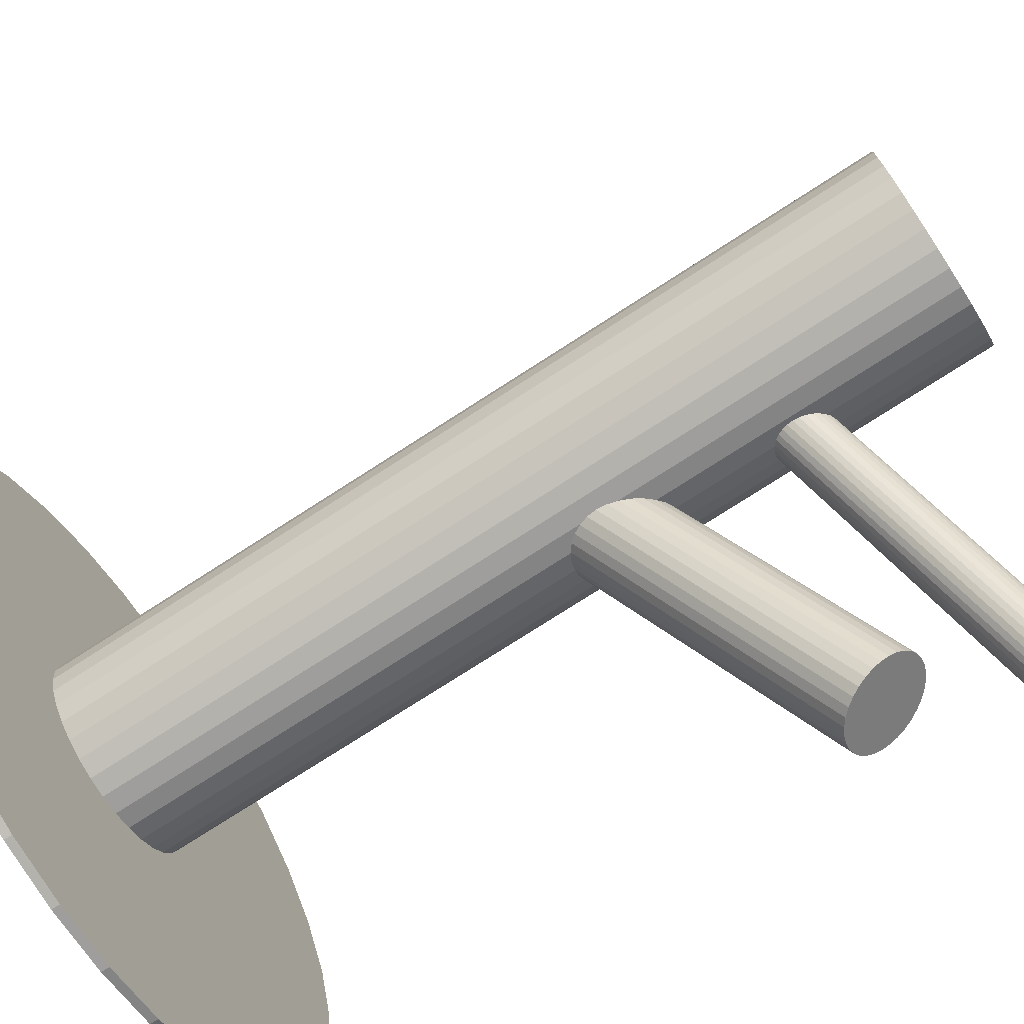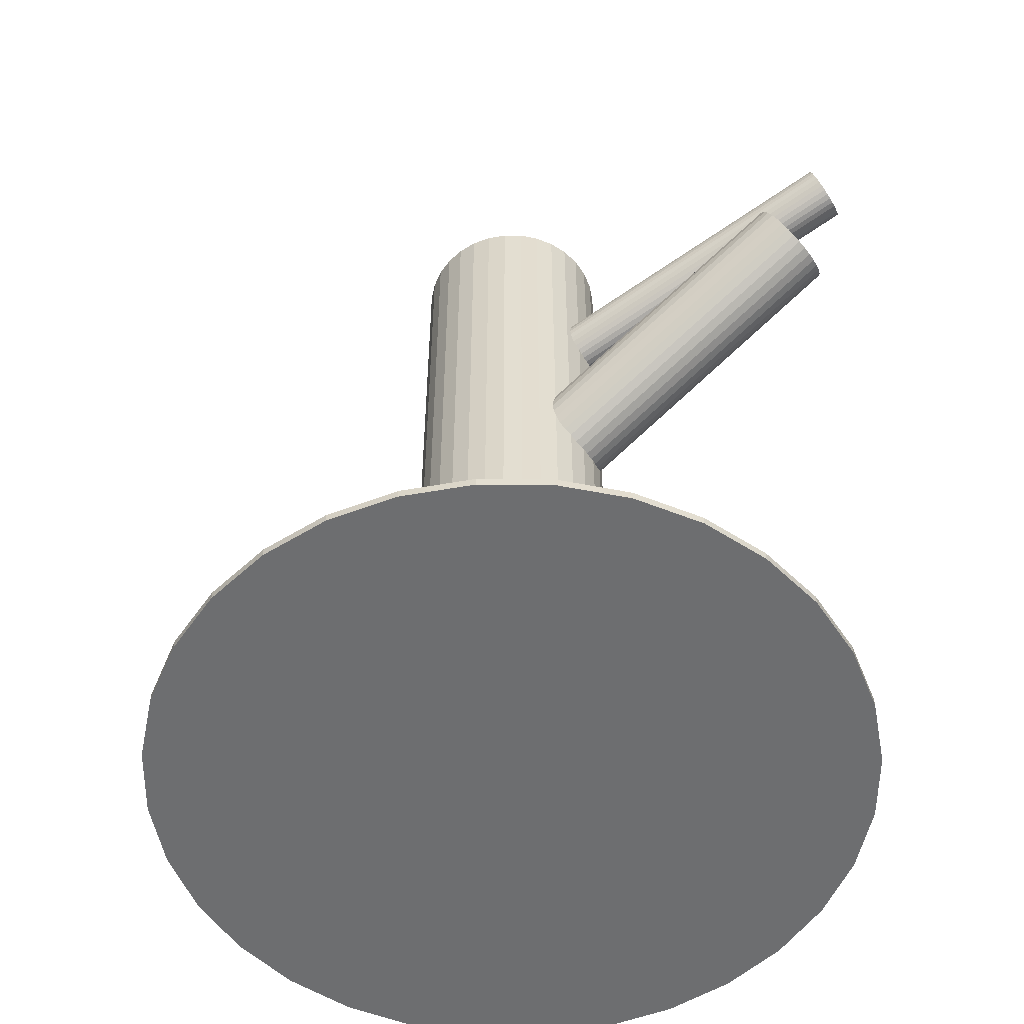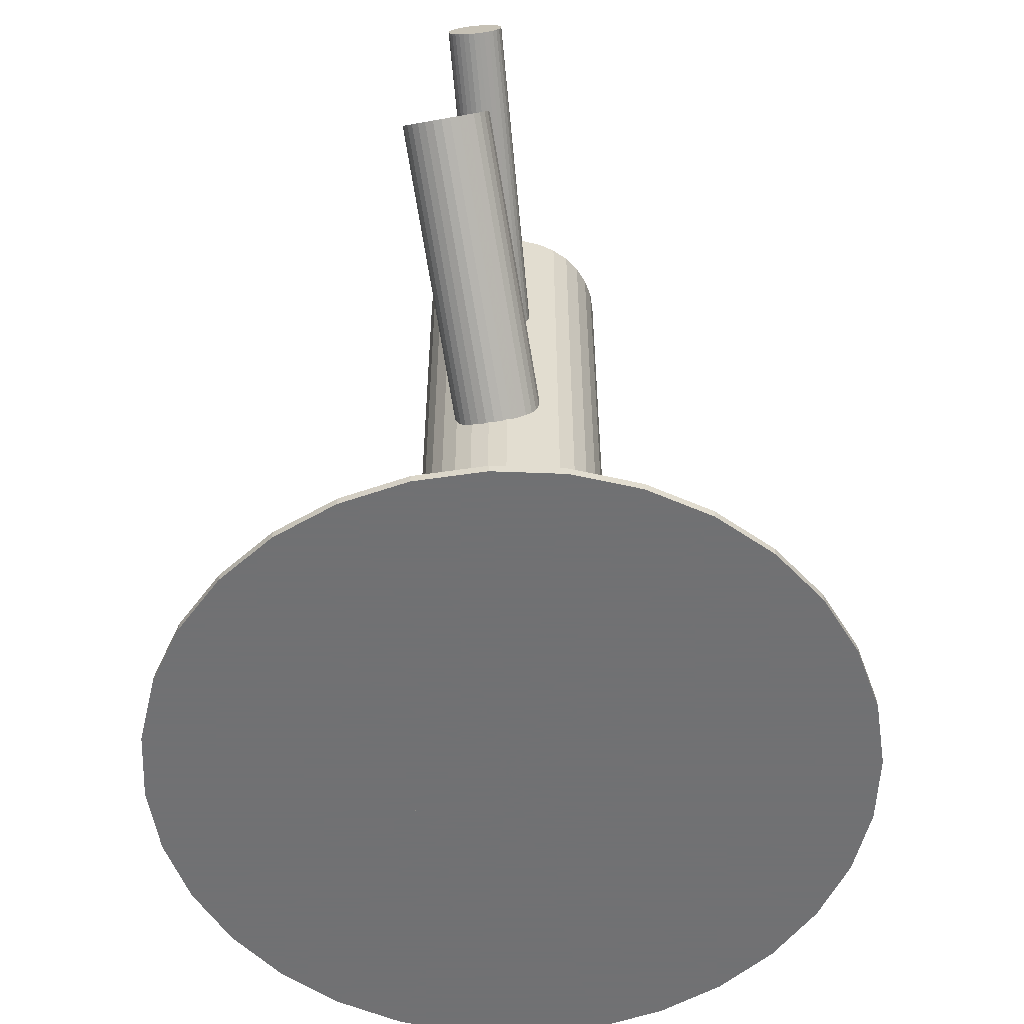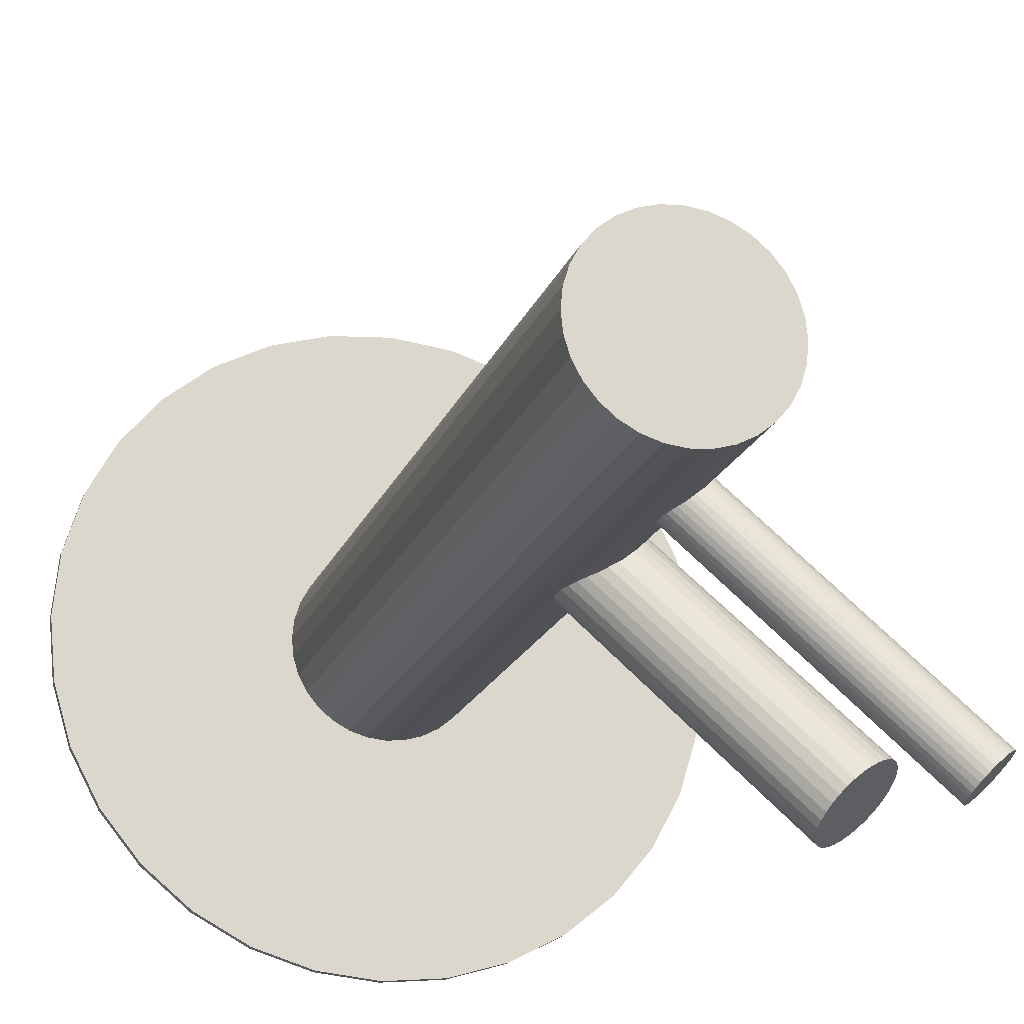
<metadata>
{"format":"obj","ext":"obj","renderer":"f3d","projection":"perspective","resolution":1024,"background":"white","views":[{"elev":-75.4,"azim":-57.1,"up":"+Y"},{"elev":-54.2,"azim":-17.4,"up":"+Z"},{"elev":-55.3,"azim":48.3,"up":"+Z"},{"elev":-19.8,"azim":-17.5,"up":"+Y"}]}
</metadata>
<code>
v -0 0 0.1083
v -0 0 -0.1083
v -0 -0.02476 0.1083
v -0 -0.02476 -0.1083
v -0 0.02476 0.1083
v -0 0.02476 -0.1083
v -0.02058 -0.01375 0.1083
v -0.02058 -0.01375 -0.1083
v -0.02058 0.01375 0.1083
v -0.02058 0.01375 -0.1083
v -0.02428 -0.00483 0.1083
v -0.02428 -0.00483 -0.1083
v -0.02428 0.00483 0.1083
v -0.02428 0.00483 -0.1083
v -0.009474 -0.02287 0.1083
v -0.009474 -0.02287 -0.1083
v -0.009474 0.02287 0.1083
v -0.009474 0.02287 -0.1083
v -0.01375 -0.02058 0.1083
v -0.01375 -0.02058 -0.1083
v -0.01375 0.02058 0.1083
v -0.01375 0.02058 -0.1083
v -0.02476 0 0.1083
v -0.02476 0 -0.1083
v 0.01751 0.01751 0.1083
v 0.01751 0.01751 -0.1083
v 0.01751 -0.01751 0.1083
v 0.01751 -0.01751 -0.1083
v -0.00483 -0.02428 0.1083
v -0.00483 -0.02428 -0.1083
v -0.00483 0.02428 0.1083
v -0.00483 0.02428 -0.1083
v -0.02287 -0.009474 0.1083
v -0.02287 -0.009474 -0.1083
v -0.02287 0.009474 0.1083
v -0.02287 0.009474 -0.1083
v 0.02287 -0.009474 0.1083
v 0.02287 -0.009474 -0.1083
v 0.02287 0.009474 0.1083
v 0.02287 0.009474 -0.1083
v 0.00483 -0.02428 0.1083
v 0.00483 -0.02428 -0.1083
v 0.00483 0.02428 0.1083
v 0.00483 0.02428 -0.1083
v -0.01751 0.01751 0.1083
v -0.01751 0.01751 -0.1083
v -0.01751 -0.01751 0.1083
v -0.01751 -0.01751 -0.1083
v 0.02476 0 0.1083
v 0.02476 0 -0.1083
v 0.01375 -0.02058 0.1083
v 0.01375 -0.02058 -0.1083
v 0.01375 0.02058 0.1083
v 0.01375 0.02058 -0.1083
v 0.009474 -0.02287 0.1083
v 0.009474 -0.02287 -0.1083
v 0.009474 0.02287 0.1083
v 0.009474 0.02287 -0.1083
v 0.02428 -0.00483 0.1083
v 0.02428 -0.00483 -0.1083
v 0.02428 0.00483 0.1083
v 0.02428 0.00483 -0.1083
v 0.02058 -0.01375 0.1083
v 0.02058 -0.01375 -0.1083
v 0.02058 0.01375 0.1083
v 0.02058 0.01375 -0.1083
v -0 0 0.05769
v 0.06981 -0.07585 0.08457
v -0.001246 0.001354 0.06475
v 0.06856 -0.07449 0.09163
v 0.001246 -0.001354 0.05064
v 0.07106 -0.0772 0.07752
v -0.003204 -0.0006389 0.06421
v 0.06661 -0.07649 0.09109
v -0.0009018 -0.00314 0.05117
v 0.06891 -0.07899 0.07805
v -0.002912 -0.004449 0.0527
v 0.0669 -0.0803 0.07958
v -0.004674 -0.002534 0.06268
v 0.06514 -0.07838 0.08956
v 0.005365 0.004938 0.05769
v 0.07518 -0.07091 0.08457
v 0.003768 0.004858 0.06161
v 0.07358 -0.07099 0.08849
v 0.005153 0.003353 0.05377
v 0.07496 -0.07249 0.08065
v 0.005433 0.004044 0.05499
v 0.07524 -0.0718 0.08187
v 0.004479 0.00508 0.06039
v 0.07429 -0.07077 0.08727
v 0.001944 0.003869 0.06356
v 0.07175 -0.07198 0.09044
v 0.004016 0.001618 0.05182
v 0.07383 -0.07423 0.07871
v -0.002269 0.0003644 0.06461
v 0.06754 -0.07548 0.09149
v 0.0001755 -0.002291 0.05077
v 0.06999 -0.07814 0.07765
v 0.005505 0.004579 0.05631
v 0.07531 -0.07127 0.0832
v 0.005019 0.005107 0.05907
v 0.07483 -0.07074 0.08595
v -0.005019 -0.005107 0.05631
v 0.06479 -0.08095 0.0832
v -0.005505 -0.004579 0.05907
v 0.06431 -0.08043 0.08595
v -0.0001755 0.002291 0.06461
v 0.06963 -0.07356 0.09149
v 0.002269 -0.0003644 0.05077
v 0.07208 -0.07621 0.07765
v -0.004016 -0.001618 0.06356
v 0.06579 -0.07747 0.09044
v -0.001944 -0.003869 0.05182
v 0.06787 -0.07972 0.07871
v -0.004479 -0.00508 0.05499
v 0.06533 -0.08093 0.08187
v -0.005433 -0.004044 0.06039
v 0.06438 -0.07989 0.08727
v -0.005153 -0.003353 0.06161
v 0.06466 -0.0792 0.08849
v -0.003768 -0.004858 0.05377
v 0.06604 -0.08071 0.08065
v -0.005365 -0.004938 0.05769
v 0.06445 -0.08079 0.08457
v 0.004674 0.002534 0.0527
v 0.07448 -0.07331 0.07958
v 0.002912 0.004449 0.06268
v 0.07272 -0.0714 0.08956
v 0.0009018 0.00314 0.06421
v 0.07071 -0.07271 0.09109
v 0.003204 0.0006389 0.05117
v 0.07301 -0.07521 0.07805
v -0 0 0.008812
v 0.0568 -0.07407 0.05126
v 0.002952 -0.003849 -0.001854
v 0.05975 -0.07792 0.04059
v -0.002952 0.003849 0.01948
v 0.05385 -0.07022 0.06192
v 0.001081 -0.005166 -0.001649
v 0.05788 -0.07923 0.0408
v -0.004709 0.002384 0.01927
v 0.05209 -0.07168 0.06172
v -0.008543 -0.007744 0.006731
v 0.04826 -0.08181 0.04918
v -0.009695 -0.006242 0.01089
v 0.04711 -0.08031 0.05334
v -0.009297 -0.00713 0.008812
v 0.0475 -0.0812 0.05126
v -0.007619 -0.0007611 0.01768
v 0.04918 -0.07483 0.06013
v -0.002711 -0.007161 -5.625e-05
v 0.05409 -0.08123 0.04239
v 0.004487 0.007763 0.01635
v 0.06129 -0.0663 0.0588
v 0.008661 0.00232 0.00127
v 0.06546 -0.07175 0.04372
v 0.00746 0.00806 0.01289
v 0.06426 -0.06601 0.05534
v 0.009719 0.005114 0.00473
v 0.06652 -0.06895 0.04718
v 0.00937 0.00379 0.002886
v 0.06617 -0.07028 0.04533
v 0.006091 0.008067 0.01474
v 0.06289 -0.066 0.05718
v 0.000831 0.006284 0.01867
v 0.05763 -0.06778 0.06111
v 0.006285 -0.0008273 -0.001042
v 0.06309 -0.07489 0.04141
v -0.006285 0.0008273 0.01867
v 0.05052 -0.07324 0.06111
v -0.000831 -0.006284 -0.001042
v 0.05597 -0.08035 0.04141
v -0.006091 -0.008067 0.002886
v 0.05071 -0.08213 0.04533
v -0.00937 -0.00379 0.01474
v 0.04743 -0.07786 0.05718
v -0.009719 -0.005114 0.01289
v 0.04708 -0.07918 0.05534
v -0.00746 -0.00806 0.00473
v 0.04934 -0.08213 0.04718
v -0.008661 -0.00232 0.01635
v 0.04814 -0.07639 0.0588
v -0.004487 -0.007763 0.00127
v 0.05231 -0.08183 0.04372
v 0.002711 0.007161 0.01768
v 0.05951 -0.06691 0.06013
v 0.007619 0.0007611 -5.625e-05
v 0.06442 -0.07331 0.04239
v 0.009297 0.00713 0.008812
v 0.0661 -0.06694 0.05126
v 0.009695 0.006242 0.006731
v 0.0665 -0.06782 0.04918
v 0.008543 0.007744 0.01089
v 0.06534 -0.06632 0.05334
v 0.004709 -0.002384 -0.001649
v 0.06151 -0.07645 0.0408
v -0.001081 0.005166 0.01927
v 0.05572 -0.0689 0.06172
v -0 0 -0.1062
v -0 0 -0.1083
v -0 -0.08557 -0.1062
v -0 -0.08557 -0.1083
v 0 0.08557 -0.1062
v 0 0.08557 -0.1083
v 0.07115 0.04754 -0.1062
v 0.07115 0.04754 -0.1083
v 0.07115 -0.04754 -0.1062
v 0.07115 -0.04754 -0.1083
v -0.06051 -0.06051 -0.1062
v -0.06051 -0.06051 -0.1083
v -0.06051 0.06051 -0.1062
v -0.06051 0.06051 -0.1083
v 0.07906 0.03275 -0.1062
v 0.07906 0.03275 -0.1083
v 0.07906 -0.03275 -0.1062
v 0.07906 -0.03275 -0.1083
v 0.03275 0.07906 -0.1062
v 0.03275 0.07906 -0.1083
v 0.03275 -0.07906 -0.1062
v 0.03275 -0.07906 -0.1083
v 0.08393 0.01669 -0.1062
v 0.08393 0.01669 -0.1083
v 0.08393 -0.01669 -0.1062
v 0.08393 -0.01669 -0.1083
v -0.08557 0 -0.1062
v -0.08557 0 -0.1083
v 0.04754 0.07115 -0.1062
v 0.04754 0.07115 -0.1083
v 0.04754 -0.07115 -0.1062
v 0.04754 -0.07115 -0.1083
v 0.01669 0.08393 -0.1062
v 0.01669 0.08393 -0.1083
v 0.01669 -0.08393 -0.1062
v 0.01669 -0.08393 -0.1083
v -0.01669 0.08393 -0.1062
v -0.01669 0.08393 -0.1083
v -0.01669 -0.08393 -0.1062
v -0.01669 -0.08393 -0.1083
v -0.04754 0.07115 -0.1062
v -0.04754 0.07115 -0.1083
v -0.04754 -0.07115 -0.1062
v -0.04754 -0.07115 -0.1083
v 0.08557 0 -0.1062
v 0.08557 0 -0.1083
v -0.08393 0.01669 -0.1062
v -0.08393 0.01669 -0.1083
v -0.08393 -0.01669 -0.1062
v -0.08393 -0.01669 -0.1083
v -0.03275 0.07906 -0.1062
v -0.03275 0.07906 -0.1083
v -0.03275 -0.07906 -0.1062
v -0.03275 -0.07906 -0.1083
v -0.07906 0.03275 -0.1062
v -0.07906 0.03275 -0.1083
v -0.07906 -0.03275 -0.1062
v -0.07906 -0.03275 -0.1083
v 0.06051 -0.06051 -0.1062
v 0.06051 -0.06051 -0.1083
v 0.06051 0.06051 -0.1062
v 0.06051 0.06051 -0.1083
v -0.07115 0.04754 -0.1062
v -0.07115 0.04754 -0.1083
v -0.07115 -0.04754 -0.1062
v -0.07115 -0.04754 -0.1083
f 50 2 62
f 50 62 49
f 49 62 61
f 49 61 1
f 62 2 40
f 62 40 61
f 61 40 39
f 61 39 1
f 40 2 66
f 40 66 39
f 39 66 65
f 39 65 1
f 66 2 26
f 66 26 65
f 65 26 25
f 65 25 1
f 26 2 54
f 26 54 25
f 25 54 53
f 25 53 1
f 54 2 58
f 54 58 53
f 53 58 57
f 53 57 1
f 58 2 44
f 58 44 57
f 57 44 43
f 57 43 1
f 44 2 6
f 44 6 43
f 43 6 5
f 43 5 1
f 6 2 32
f 6 32 5
f 5 32 31
f 5 31 1
f 32 2 18
f 32 18 31
f 31 18 17
f 31 17 1
f 18 2 22
f 18 22 17
f 17 22 21
f 17 21 1
f 22 2 46
f 22 46 21
f 21 46 45
f 21 45 1
f 46 2 10
f 46 10 45
f 45 10 9
f 45 9 1
f 10 2 36
f 10 36 9
f 9 36 35
f 9 35 1
f 36 2 14
f 36 14 35
f 35 14 13
f 35 13 1
f 14 2 24
f 14 24 13
f 13 24 23
f 13 23 1
f 24 2 12
f 24 12 23
f 23 12 11
f 23 11 1
f 12 2 34
f 12 34 11
f 11 34 33
f 11 33 1
f 34 2 8
f 34 8 33
f 33 8 7
f 33 7 1
f 8 2 48
f 8 48 7
f 7 48 47
f 7 47 1
f 48 2 20
f 48 20 47
f 47 20 19
f 47 19 1
f 20 2 16
f 20 16 19
f 19 16 15
f 19 15 1
f 16 2 30
f 16 30 15
f 15 30 29
f 15 29 1
f 30 2 4
f 30 4 29
f 29 4 3
f 29 3 1
f 4 2 42
f 4 42 3
f 3 42 41
f 3 41 1
f 42 2 56
f 42 56 41
f 41 56 55
f 41 55 1
f 56 2 52
f 56 52 55
f 55 52 51
f 55 51 1
f 52 2 28
f 52 28 51
f 51 28 27
f 51 27 1
f 28 2 64
f 28 64 27
f 27 64 63
f 27 63 1
f 64 2 38
f 64 38 63
f 63 38 37
f 63 37 1
f 38 2 60
f 38 60 37
f 37 60 59
f 37 59 1
f 60 2 50
f 60 50 59
f 59 50 49
f 59 49 1
f 81 67 101
f 81 101 82
f 82 101 102
f 82 102 68
f 101 67 89
f 101 89 102
f 102 89 90
f 102 90 68
f 89 67 83
f 89 83 90
f 90 83 84
f 90 84 68
f 83 67 127
f 83 127 84
f 84 127 128
f 84 128 68
f 127 67 91
f 127 91 128
f 128 91 92
f 128 92 68
f 91 67 129
f 91 129 92
f 92 129 130
f 92 130 68
f 129 67 107
f 129 107 130
f 130 107 108
f 130 108 68
f 107 67 69
f 107 69 108
f 108 69 70
f 108 70 68
f 69 67 95
f 69 95 70
f 70 95 96
f 70 96 68
f 95 67 73
f 95 73 96
f 96 73 74
f 96 74 68
f 73 67 111
f 73 111 74
f 74 111 112
f 74 112 68
f 111 67 79
f 111 79 112
f 112 79 80
f 112 80 68
f 79 67 119
f 79 119 80
f 80 119 120
f 80 120 68
f 119 67 117
f 119 117 120
f 120 117 118
f 120 118 68
f 117 67 105
f 117 105 118
f 118 105 106
f 118 106 68
f 105 67 123
f 105 123 106
f 106 123 124
f 106 124 68
f 123 67 103
f 123 103 124
f 124 103 104
f 124 104 68
f 103 67 115
f 103 115 104
f 104 115 116
f 104 116 68
f 115 67 121
f 115 121 116
f 116 121 122
f 116 122 68
f 121 67 77
f 121 77 122
f 122 77 78
f 122 78 68
f 77 67 113
f 77 113 78
f 78 113 114
f 78 114 68
f 113 67 75
f 113 75 114
f 114 75 76
f 114 76 68
f 75 67 97
f 75 97 76
f 76 97 98
f 76 98 68
f 97 67 71
f 97 71 98
f 98 71 72
f 98 72 68
f 71 67 109
f 71 109 72
f 72 109 110
f 72 110 68
f 109 67 131
f 109 131 110
f 110 131 132
f 110 132 68
f 131 67 93
f 131 93 132
f 132 93 94
f 132 94 68
f 93 67 125
f 93 125 94
f 94 125 126
f 94 126 68
f 125 67 85
f 125 85 126
f 126 85 86
f 126 86 68
f 85 67 87
f 85 87 86
f 86 87 88
f 86 88 68
f 87 67 99
f 87 99 88
f 88 99 100
f 88 100 68
f 99 67 81
f 99 81 100
f 100 81 82
f 100 82 68
f 189 133 193
f 189 193 190
f 190 193 194
f 190 194 134
f 193 133 157
f 193 157 194
f 194 157 158
f 194 158 134
f 157 133 163
f 157 163 158
f 158 163 164
f 158 164 134
f 163 133 153
f 163 153 164
f 164 153 154
f 164 154 134
f 153 133 185
f 153 185 154
f 154 185 186
f 154 186 134
f 185 133 165
f 185 165 186
f 186 165 166
f 186 166 134
f 165 133 197
f 165 197 166
f 166 197 198
f 166 198 134
f 197 133 137
f 197 137 198
f 198 137 138
f 198 138 134
f 137 133 141
f 137 141 138
f 138 141 142
f 138 142 134
f 141 133 169
f 141 169 142
f 142 169 170
f 142 170 134
f 169 133 149
f 169 149 170
f 170 149 150
f 170 150 134
f 149 133 181
f 149 181 150
f 150 181 182
f 150 182 134
f 181 133 175
f 181 175 182
f 182 175 176
f 182 176 134
f 175 133 177
f 175 177 176
f 176 177 178
f 176 178 134
f 177 133 145
f 177 145 178
f 178 145 146
f 178 146 134
f 145 133 147
f 145 147 146
f 146 147 148
f 146 148 134
f 147 133 143
f 147 143 148
f 148 143 144
f 148 144 134
f 143 133 179
f 143 179 144
f 144 179 180
f 144 180 134
f 179 133 173
f 179 173 180
f 180 173 174
f 180 174 134
f 173 133 183
f 173 183 174
f 174 183 184
f 174 184 134
f 183 133 151
f 183 151 184
f 184 151 152
f 184 152 134
f 151 133 171
f 151 171 152
f 152 171 172
f 152 172 134
f 171 133 139
f 171 139 172
f 172 139 140
f 172 140 134
f 139 133 135
f 139 135 140
f 140 135 136
f 140 136 134
f 135 133 195
f 135 195 136
f 136 195 196
f 136 196 134
f 195 133 167
f 195 167 196
f 196 167 168
f 196 168 134
f 167 133 187
f 167 187 168
f 168 187 188
f 168 188 134
f 187 133 155
f 187 155 188
f 188 155 156
f 188 156 134
f 155 133 161
f 155 161 156
f 156 161 162
f 156 162 134
f 161 133 159
f 161 159 162
f 162 159 160
f 162 160 134
f 159 133 191
f 159 191 160
f 160 191 192
f 160 192 134
f 191 133 189
f 191 189 192
f 192 189 190
f 192 190 134
f 244 200 222
f 244 222 243
f 243 222 221
f 243 221 199
f 222 200 214
f 222 214 221
f 221 214 213
f 221 213 199
f 214 200 206
f 214 206 213
f 213 206 205
f 213 205 199
f 206 200 260
f 206 260 205
f 205 260 259
f 205 259 199
f 260 200 228
f 260 228 259
f 259 228 227
f 259 227 199
f 228 200 218
f 228 218 227
f 227 218 217
f 227 217 199
f 218 200 232
f 218 232 217
f 217 232 231
f 217 231 199
f 232 200 204
f 232 204 231
f 231 204 203
f 231 203 199
f 204 200 236
f 204 236 203
f 203 236 235
f 203 235 199
f 236 200 250
f 236 250 235
f 235 250 249
f 235 249 199
f 250 200 240
f 250 240 249
f 249 240 239
f 249 239 199
f 240 200 212
f 240 212 239
f 239 212 211
f 239 211 199
f 212 200 262
f 212 262 211
f 211 262 261
f 211 261 199
f 262 200 254
f 262 254 261
f 261 254 253
f 261 253 199
f 254 200 246
f 254 246 253
f 253 246 245
f 253 245 199
f 246 200 226
f 246 226 245
f 245 226 225
f 245 225 199
f 226 200 248
f 226 248 225
f 225 248 247
f 225 247 199
f 248 200 256
f 248 256 247
f 247 256 255
f 247 255 199
f 256 200 264
f 256 264 255
f 255 264 263
f 255 263 199
f 264 200 210
f 264 210 263
f 263 210 209
f 263 209 199
f 210 200 242
f 210 242 209
f 209 242 241
f 209 241 199
f 242 200 252
f 242 252 241
f 241 252 251
f 241 251 199
f 252 200 238
f 252 238 251
f 251 238 237
f 251 237 199
f 238 200 202
f 238 202 237
f 237 202 201
f 237 201 199
f 202 200 234
f 202 234 201
f 201 234 233
f 201 233 199
f 234 200 220
f 234 220 233
f 233 220 219
f 233 219 199
f 220 200 230
f 220 230 219
f 219 230 229
f 219 229 199
f 230 200 258
f 230 258 229
f 229 258 257
f 229 257 199
f 258 200 208
f 258 208 257
f 257 208 207
f 257 207 199
f 208 200 216
f 208 216 207
f 207 216 215
f 207 215 199
f 216 200 224
f 216 224 215
f 215 224 223
f 215 223 199
f 224 200 244
f 224 244 223
f 223 244 243
f 223 243 199

</code>
